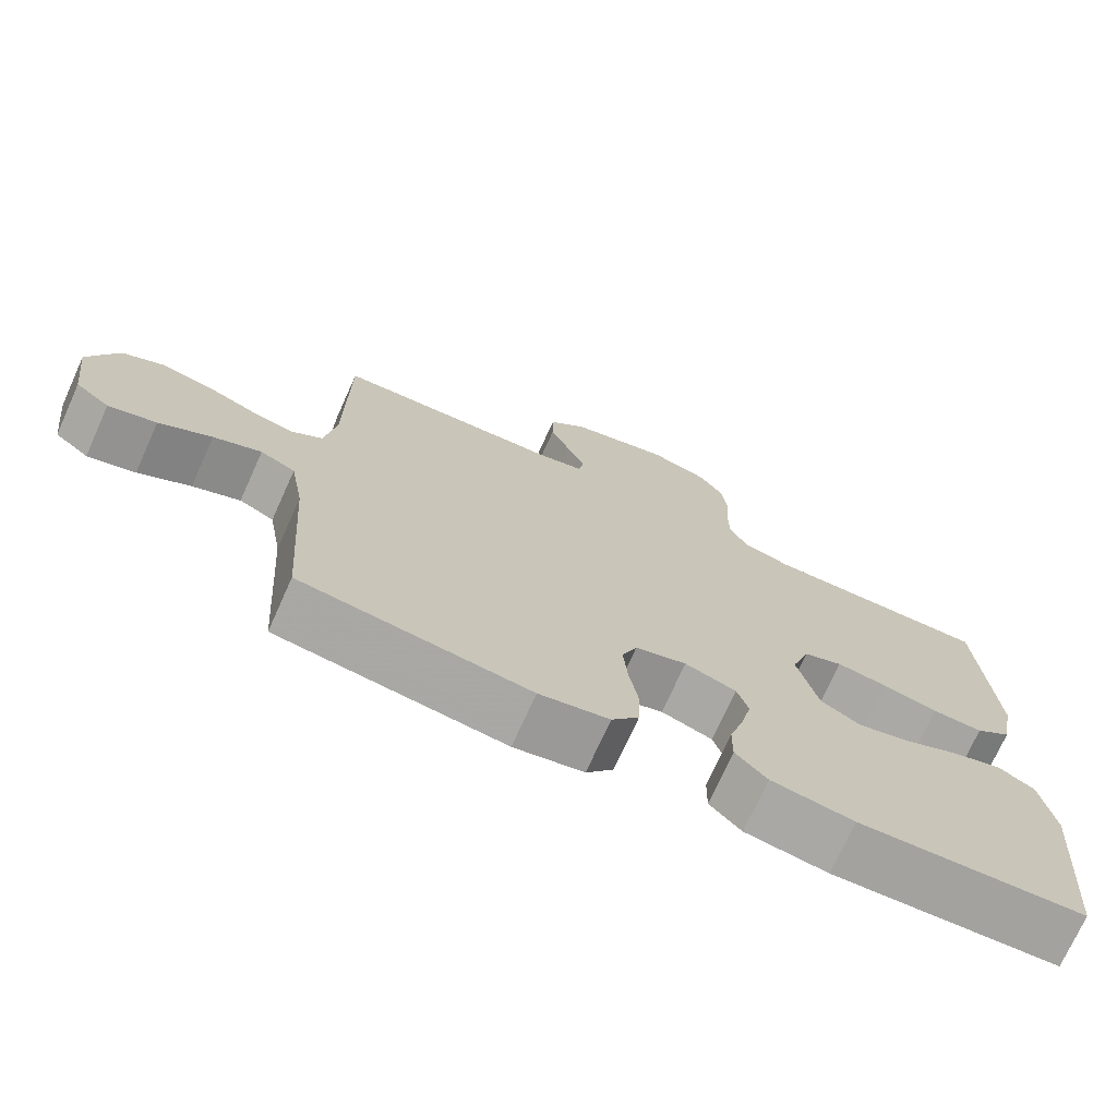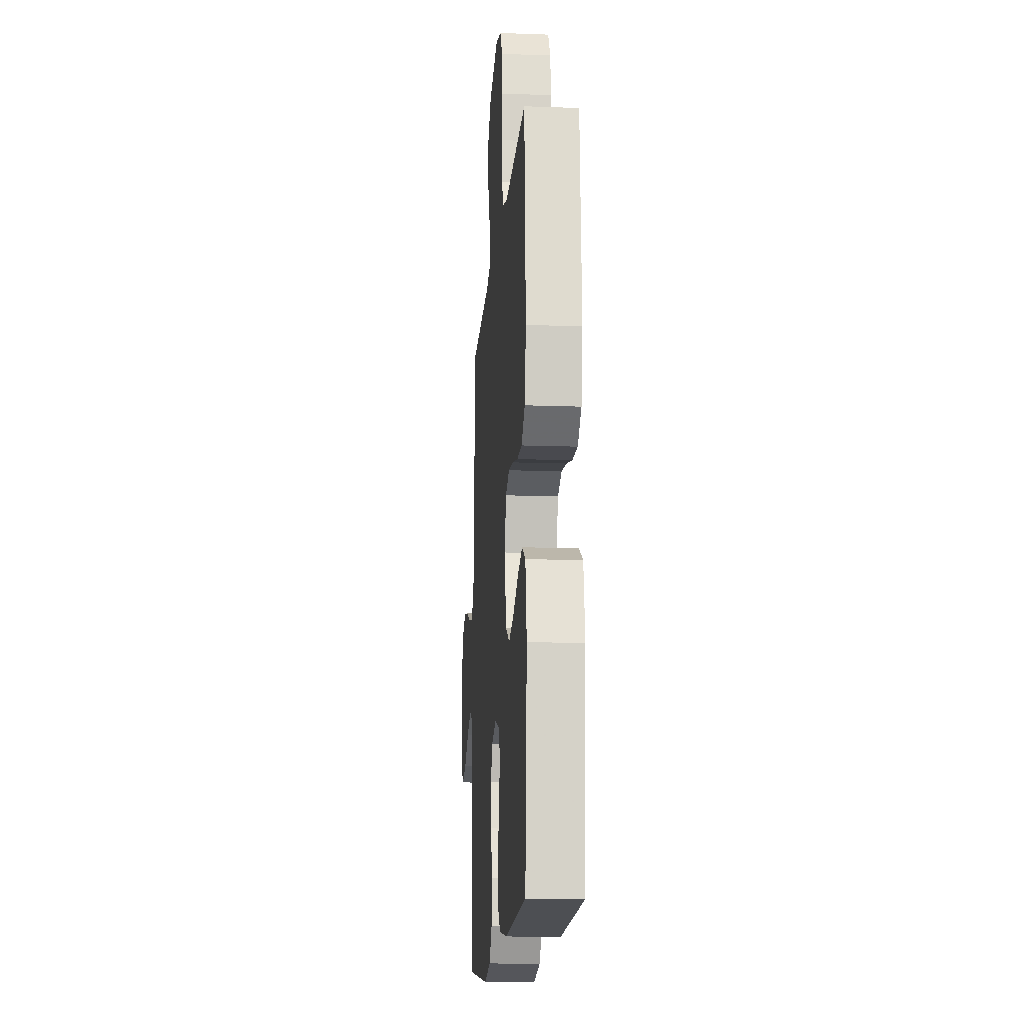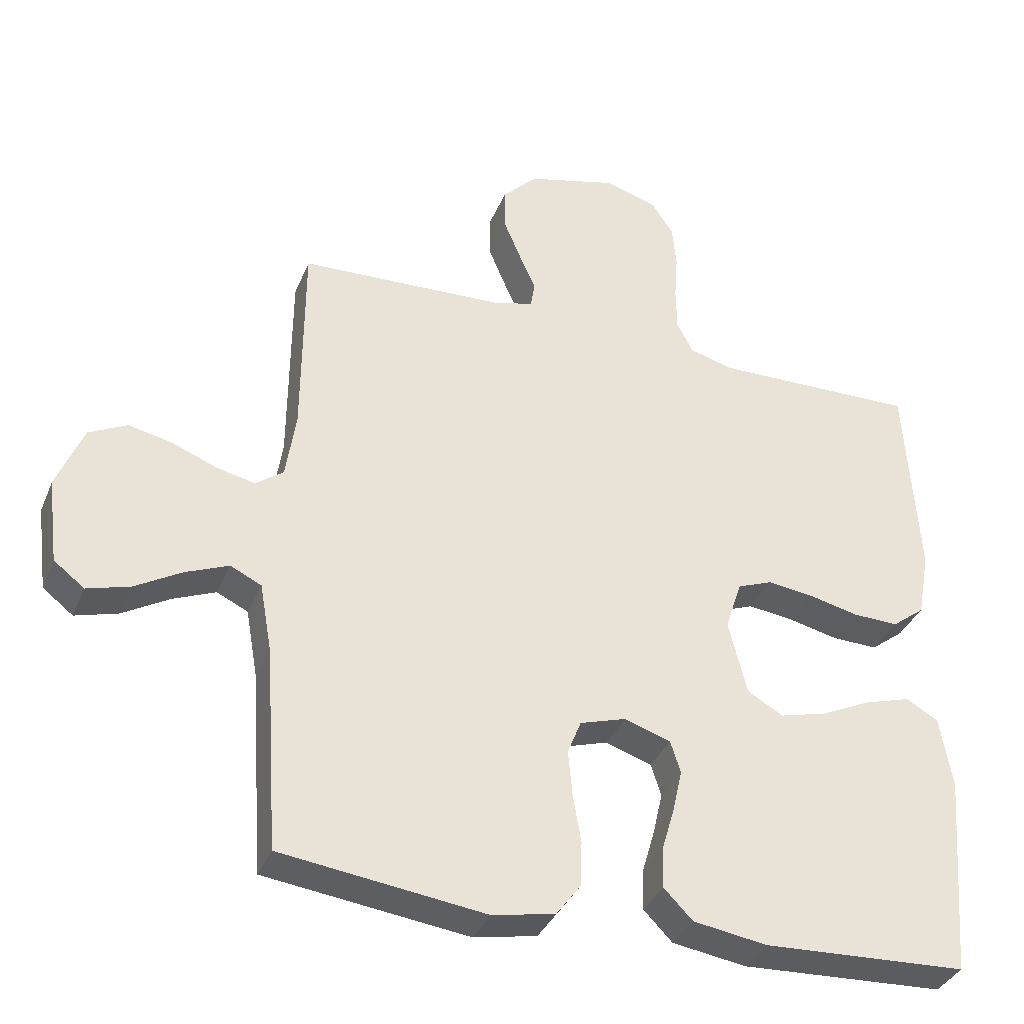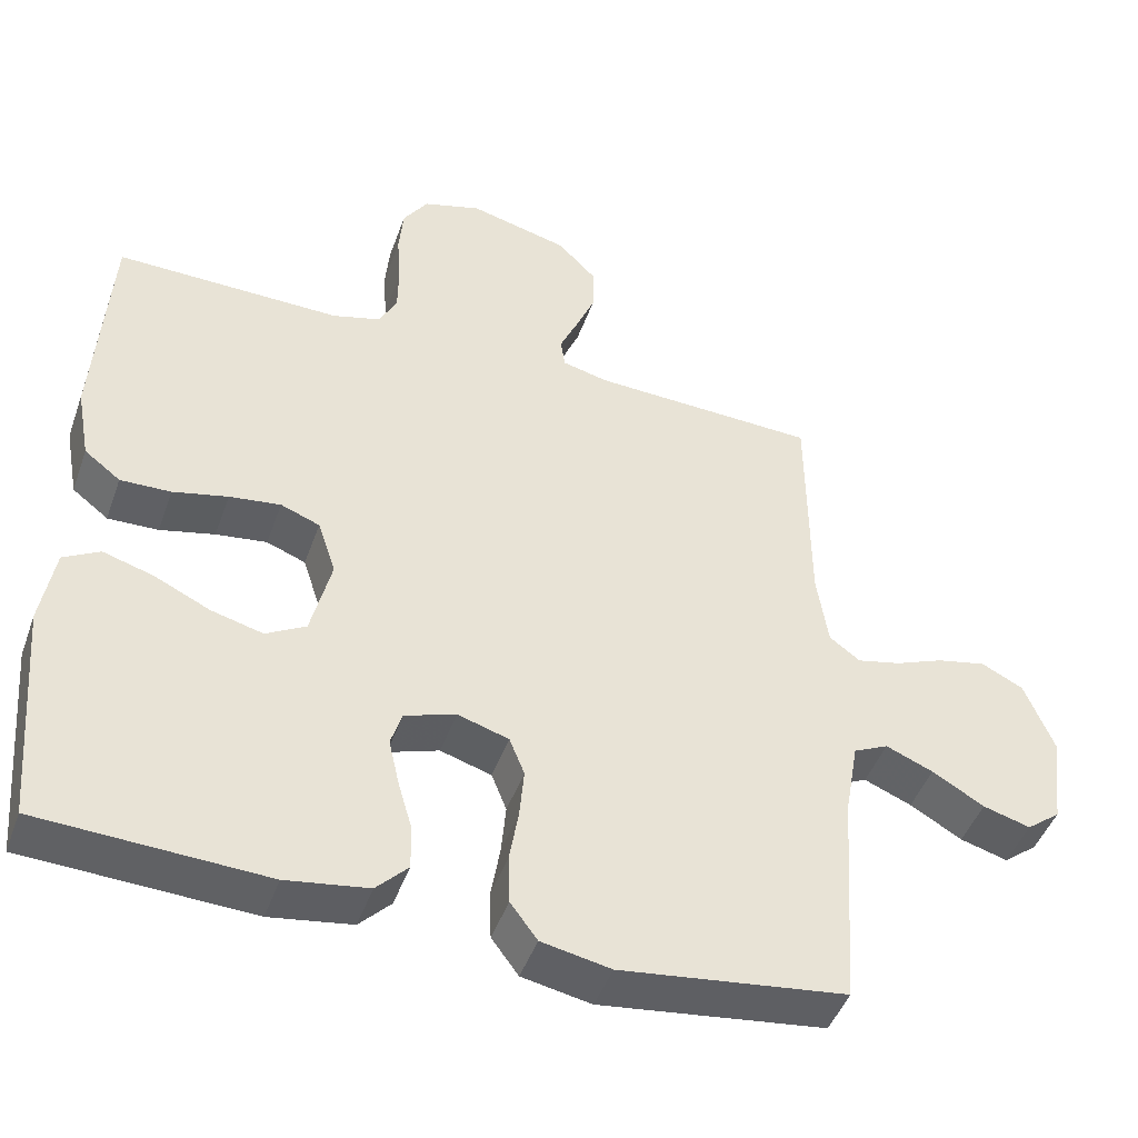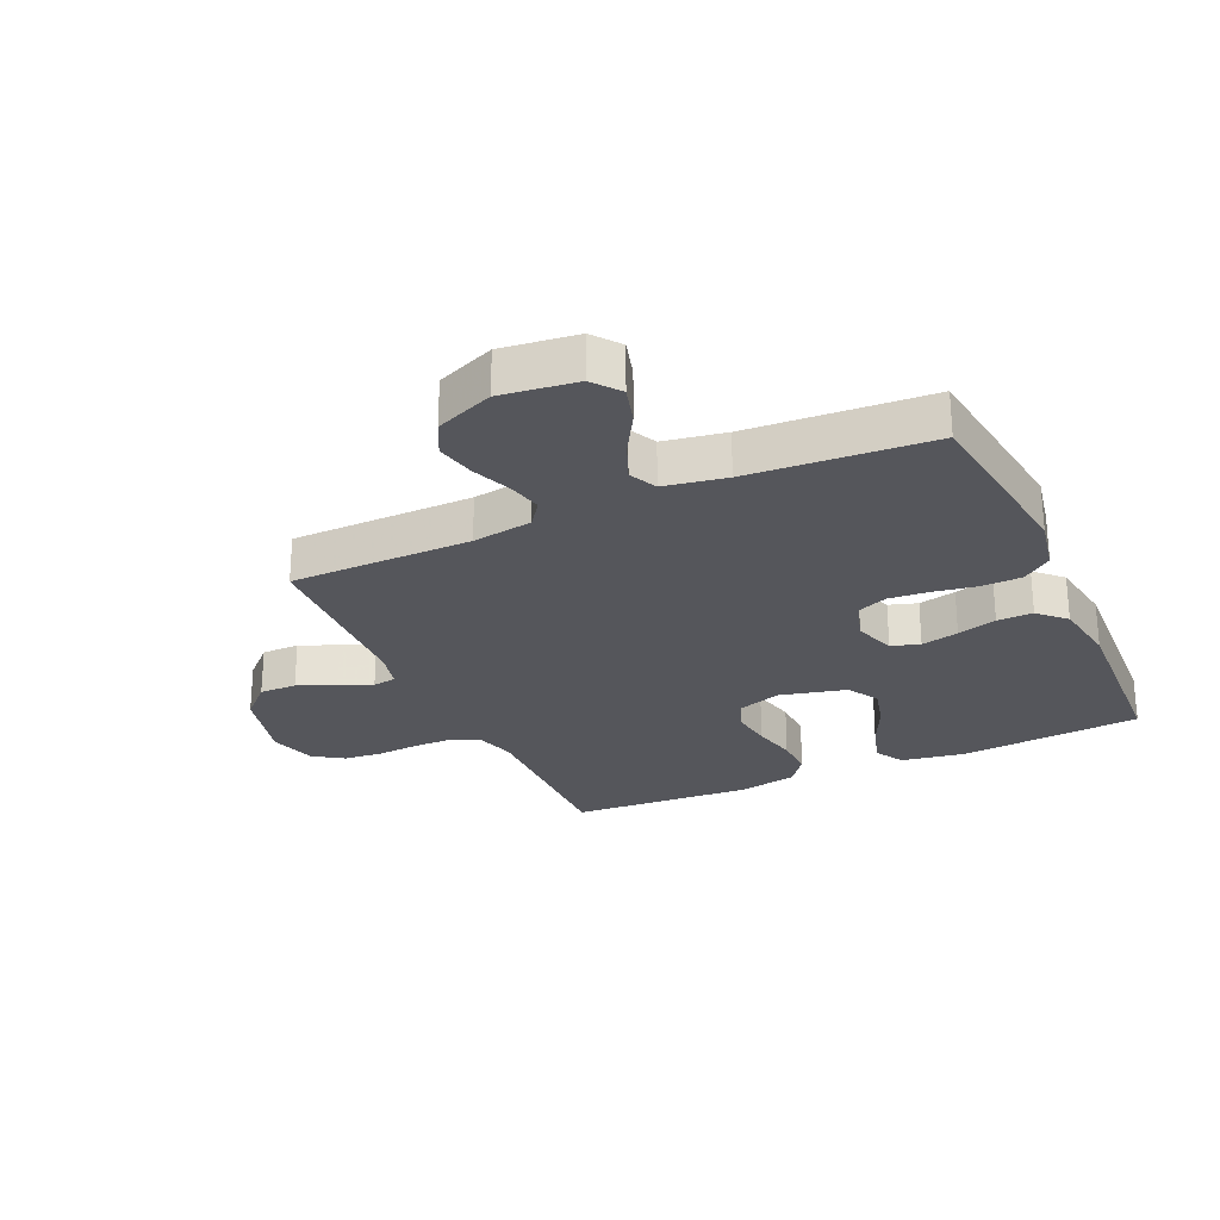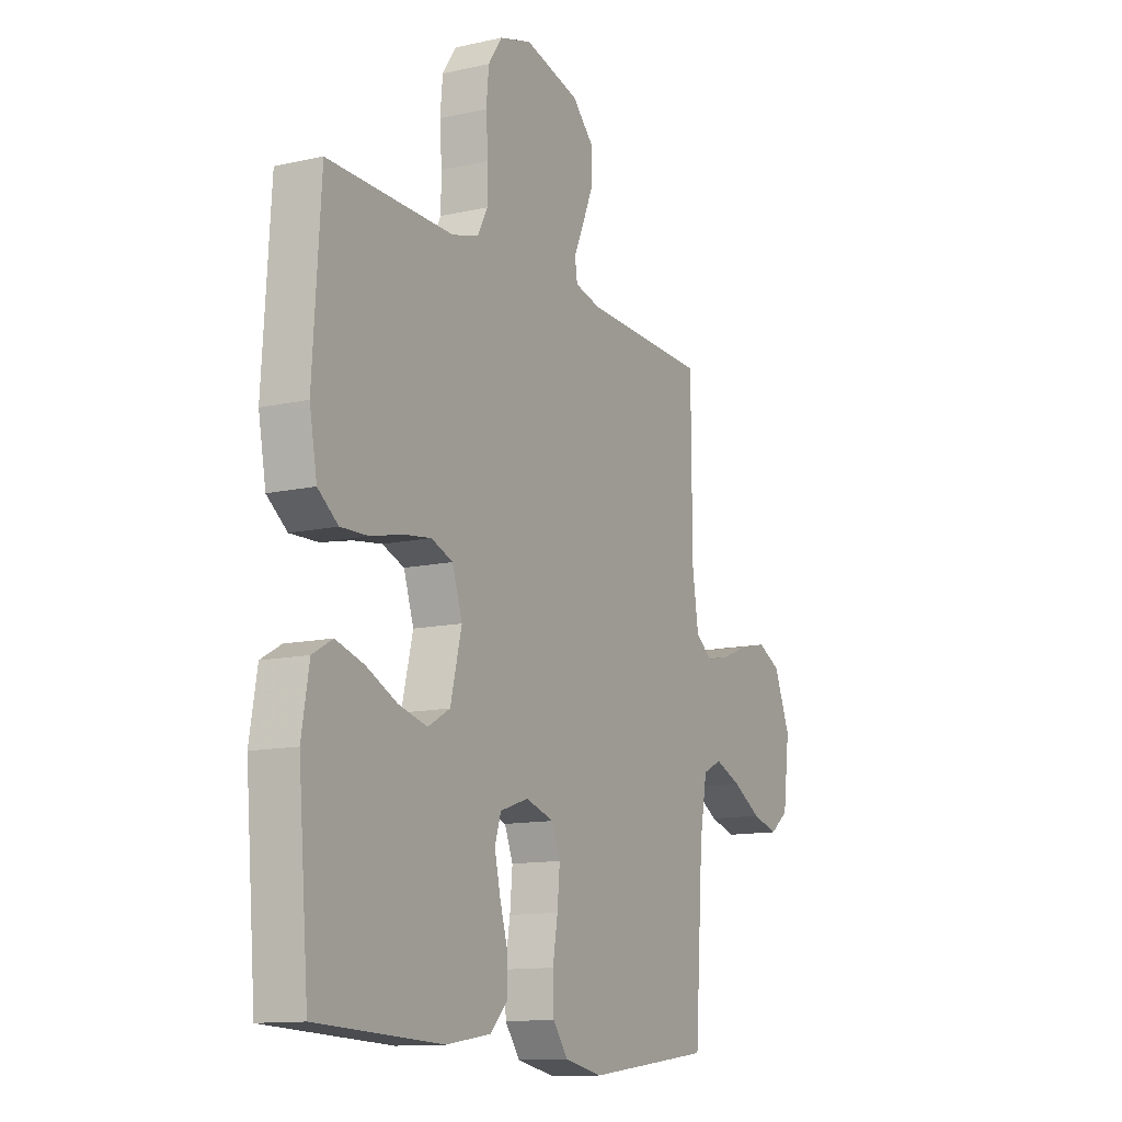
<metadata>
{"format":"obj","ext":"obj","renderer":"f3d","projection":"perspective","resolution":1024,"background":"white","views":[{"elev":-73.2,"azim":155.7,"up":"+Z"},{"elev":-15.2,"azim":-94.4,"up":"+Z"},{"elev":-35.7,"azim":159.5,"up":"+Z"},{"elev":-45.9,"azim":-19.2,"up":"+Z"},{"elev":-26.2,"azim":114.5,"up":"+Y"},{"elev":-12.3,"azim":-62.0,"up":"+Z"}]}
</metadata>
<code>
v 0.5 0.07 0.5
v 0.502 0.07 0.2
v 0.517 0.07 0.101
v 0.558 0.07 0.071
v 0.615 0.07 0.084
v 0.68 0.07 0.11
v 0.745 0.07 0.124
v 0.801 0.07 0.096
v 0.84 0.07 0
v 0.824 0.07 -0.125
v 0.779 0.07 -0.16
v 0.716 0.07 -0.142
v 0.647 0.07 -0.102
v 0.584 0.07 -0.076
v 0.538 0.07 -0.098
v 0.52 0.07 -0.2
v 0.5 0.07 -0.5
v 0.2 0.07 -0.539
v 0.108 0.07 -0.521
v 0.072 0.07 -0.473
v 0.07 0.07 -0.407
v 0.082 0.07 -0.336
v 0.088 0.07 -0.269
v 0.068 0.07 -0.219
v 0 0.07 -0.198
v -0.068 0.07 -0.221
v -0.083 0.07 -0.268
v -0.069 0.07 -0.33
v -0.05 0.07 -0.395
v -0.049 0.07 -0.454
v -0.091 0.07 -0.497
v -0.2 0.07 -0.514
v -0.5 0.07 -0.5
v -0.525 0.07 -0.2
v -0.507 0.07 -0.094
v -0.459 0.07 -0.067
v -0.392 0.07 -0.087
v -0.318 0.07 -0.122
v -0.249 0.07 -0.14
v -0.196 0.07 -0.11
v -0.169 0.07 0
v -0.193 0.07 0.073
v -0.245 0.07 0.093
v -0.313 0.07 0.084
v -0.386 0.07 0.067
v -0.453 0.07 0.065
v -0.501 0.07 0.102
v -0.519 0.07 0.2
v -0.5 0.07 0.5
v -0.2 0.07 0.495
v -0.136 0.07 0.513
v -0.112 0.07 0.559
v -0.111 0.07 0.623
v -0.116 0.07 0.693
v -0.11 0.07 0.758
v -0.077 0.07 0.807
v 0 0.07 0.83
v 0.132 0.07 0.796
v 0.183 0.07 0.744
v 0.183 0.07 0.682
v 0.157 0.07 0.62
v 0.133 0.07 0.566
v 0.139 0.07 0.527
v 0.2 0.07 0.512
v 0.5 0 0.5
v 0.502 0 0.2
v 0.517 0 0.101
v 0.558 0 0.071
v 0.615 0 0.084
v 0.68 0 0.11
v 0.745 0 0.124
v 0.801 0 0.096
v 0.84 0 0
v 0.824 0 -0.125
v 0.779 0 -0.16
v 0.716 0 -0.142
v 0.647 0 -0.102
v 0.584 0 -0.076
v 0.538 0 -0.098
v 0.52 0 -0.2
v 0.5 0 -0.5
v 0.2 0 -0.539
v 0.108 0 -0.521
v 0.072 0 -0.473
v 0.07 0 -0.407
v 0.082 0 -0.336
v 0.088 0 -0.269
v 0.068 0 -0.219
v 0 0 -0.198
v -0.068 0 -0.221
v -0.083 0 -0.268
v -0.069 0 -0.33
v -0.05 0 -0.395
v -0.049 0 -0.454
v -0.091 0 -0.497
v -0.2 0 -0.514
v -0.5 0 -0.5
v -0.525 0 -0.2
v -0.507 0 -0.094
v -0.459 0 -0.067
v -0.392 0 -0.087
v -0.318 0 -0.122
v -0.249 0 -0.14
v -0.196 0 -0.11
v -0.169 0 0
v -0.193 0 0.073
v -0.245 0 0.093
v -0.313 0 0.084
v -0.386 0 0.067
v -0.453 0 0.065
v -0.501 0 0.102
v -0.519 0 0.2
v -0.5 0 0.5
v -0.2 0 0.495
v -0.136 0 0.513
v -0.112 0 0.559
v -0.111 0 0.623
v -0.116 0 0.693
v -0.11 0 0.758
v -0.077 0 0.807
v 0 0 0.83
v 0.132 0 0.796
v 0.183 0 0.744
v 0.183 0 0.682
v 0.157 0 0.62
v 0.133 0 0.566
v 0.139 0 0.527
v 0.2 0 0.512
f 60 61 62
f 59 60 62
f 58 59 62
f 57 58 62
f 56 57 62
f 55 56 62
f 54 55 62
f 53 54 62
f 52 53 62 63
f 51 52 63 64
f 48 49 50
f 47 48 50
f 46 47 50
f 45 46 50
f 44 45 50
f 64 1 2
f 51 64 2
f 50 51 2
f 44 50 2
f 43 44 2
f 36 37 38
f 35 36 38
f 34 35 38
f 33 34 38
f 32 33 38
f 31 32 38
f 30 31 38
f 29 30 38
f 28 29 38
f 27 28 38 39
f 26 27 39 40
f 20 21 22
f 19 20 22
f 18 19 22
f 17 18 22
f 16 17 22
f 15 16 22 23
f 14 15 23 24
f 11 12 13
f 10 11 13
f 9 10 13
f 8 9 13
f 7 8 13
f 6 7 13
f 5 6 13
f 4 5 13 14
f 14 24 25
f 4 14 25
f 3 4 25
f 42 43 2 3
f 3 25 26
f 42 3 26
f 41 42 26
f 26 40 41
f 126 125 124
f 126 124 123
f 126 123 122
f 126 122 121
f 126 121 120
f 126 120 119
f 126 119 118
f 126 118 117
f 127 126 117 116
f 128 127 116 115
f 114 113 112
f 114 112 111
f 114 111 110
f 114 110 109
f 114 109 108
f 66 65 128
f 66 128 115
f 66 115 114
f 66 114 108
f 66 108 107
f 102 101 100
f 102 100 99
f 102 99 98
f 102 98 97
f 102 97 96
f 102 96 95
f 102 95 94
f 102 94 93
f 102 93 92
f 103 102 92 91
f 104 103 91 90
f 86 85 84
f 86 84 83
f 86 83 82
f 86 82 81
f 86 81 80
f 87 86 80 79
f 88 87 79 78
f 77 76 75
f 77 75 74
f 77 74 73
f 77 73 72
f 77 72 71
f 77 71 70
f 77 70 69
f 78 77 69 68
f 89 88 78
f 89 78 68
f 89 68 67
f 67 66 107 106
f 90 89 67
f 90 67 106
f 90 106 105
f 105 104 90
f 1 65 66 2
f 2 66 67 3
f 3 67 68 4
f 4 68 69 5
f 5 69 70 6
f 6 70 71 7
f 7 71 72 8
f 8 72 73 9
f 9 73 74 10
f 10 74 75 11
f 11 75 76 12
f 12 76 77 13
f 13 77 78 14
f 14 78 79 15
f 15 79 80 16
f 16 80 81 17
f 17 81 82 18
f 18 82 83 19
f 19 83 84 20
f 20 84 85 21
f 21 85 86 22
f 22 86 87 23
f 23 87 88 24
f 24 88 89 25
f 25 89 90 26
f 26 90 91 27
f 27 91 92 28
f 28 92 93 29
f 29 93 94 30
f 30 94 95 31
f 31 95 96 32
f 32 96 97 33
f 33 97 98 34
f 34 98 99 35
f 35 99 100 36
f 36 100 101 37
f 37 101 102 38
f 38 102 103 39
f 39 103 104 40
f 40 104 105 41
f 41 105 106 42
f 42 106 107 43
f 43 107 108 44
f 44 108 109 45
f 45 109 110 46
f 46 110 111 47
f 47 111 112 48
f 48 112 113 49
f 49 113 114 50
f 50 114 115 51
f 51 115 116 52
f 52 116 117 53
f 53 117 118 54
f 54 118 119 55
f 55 119 120 56
f 56 120 121 57
f 57 121 122 58
f 58 122 123 59
f 59 123 124 60
f 60 124 125 61
f 61 125 126 62
f 62 126 127 63
f 63 127 128 64
f 64 128 65 1

</code>
